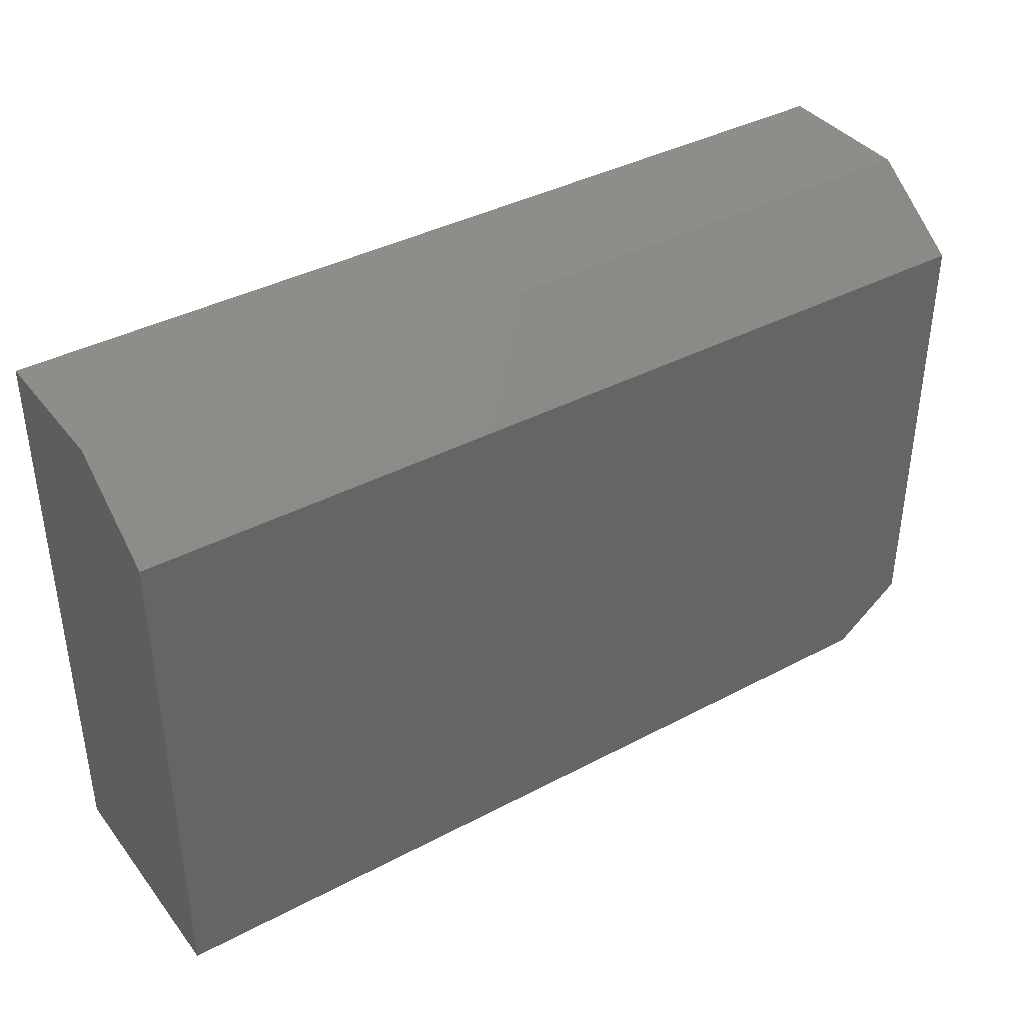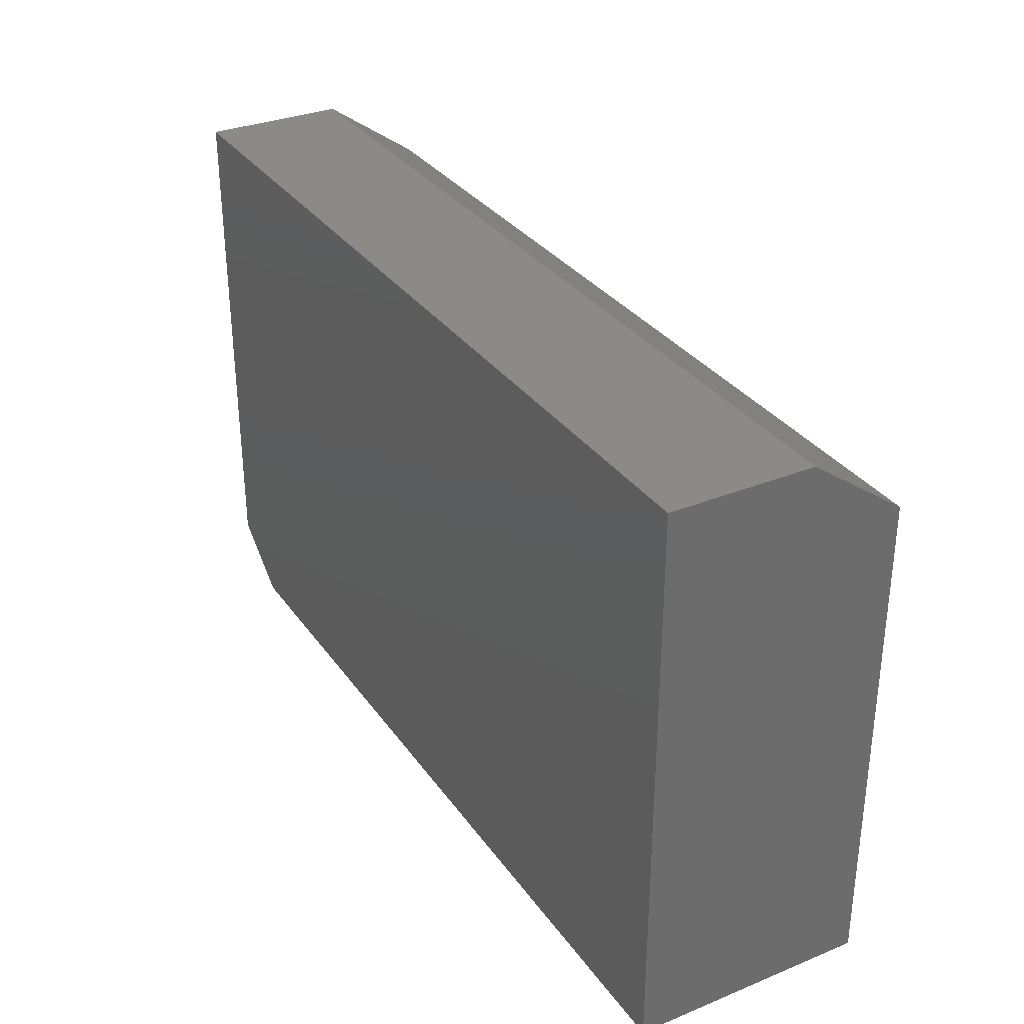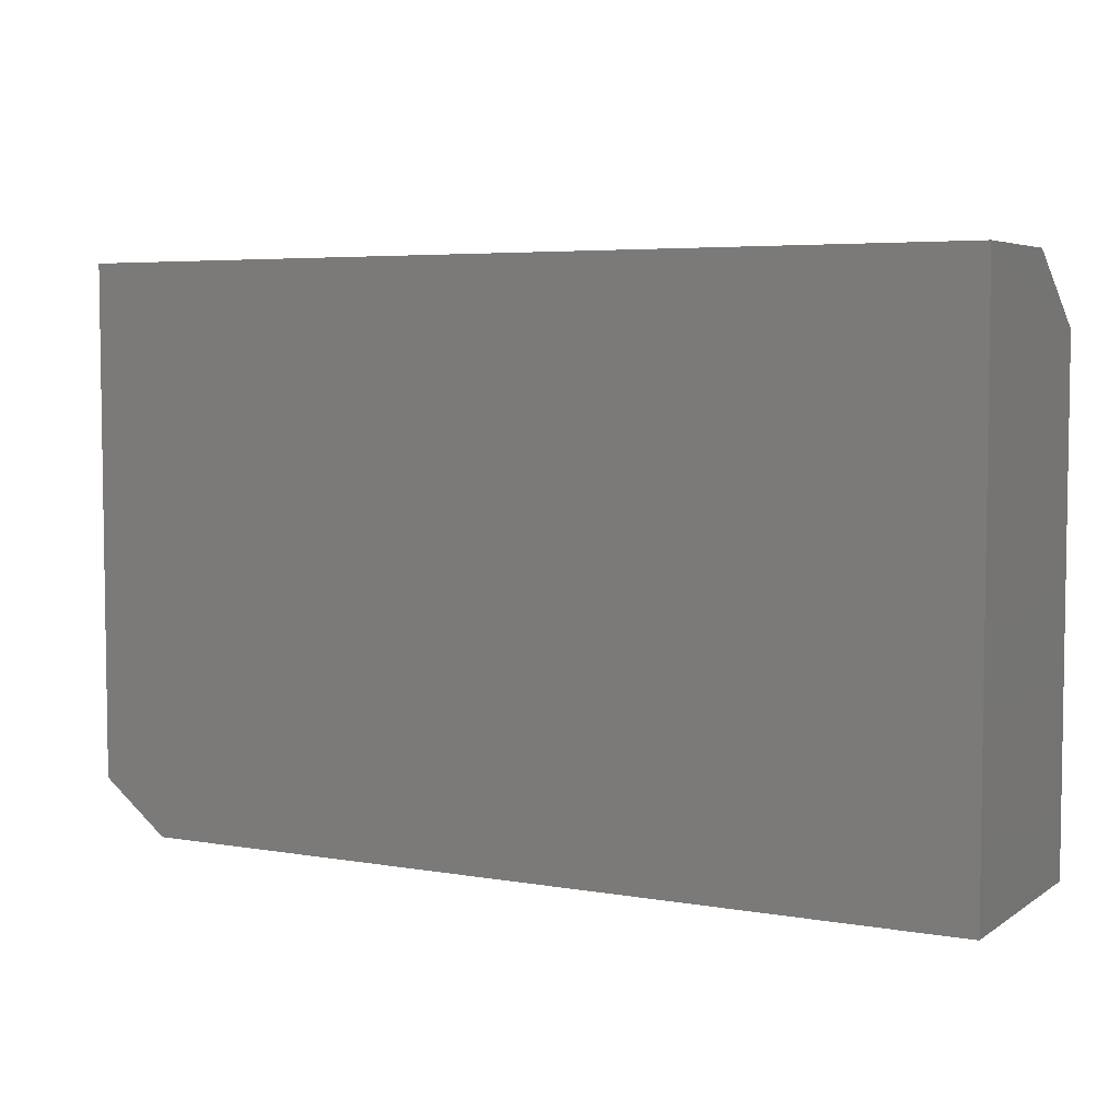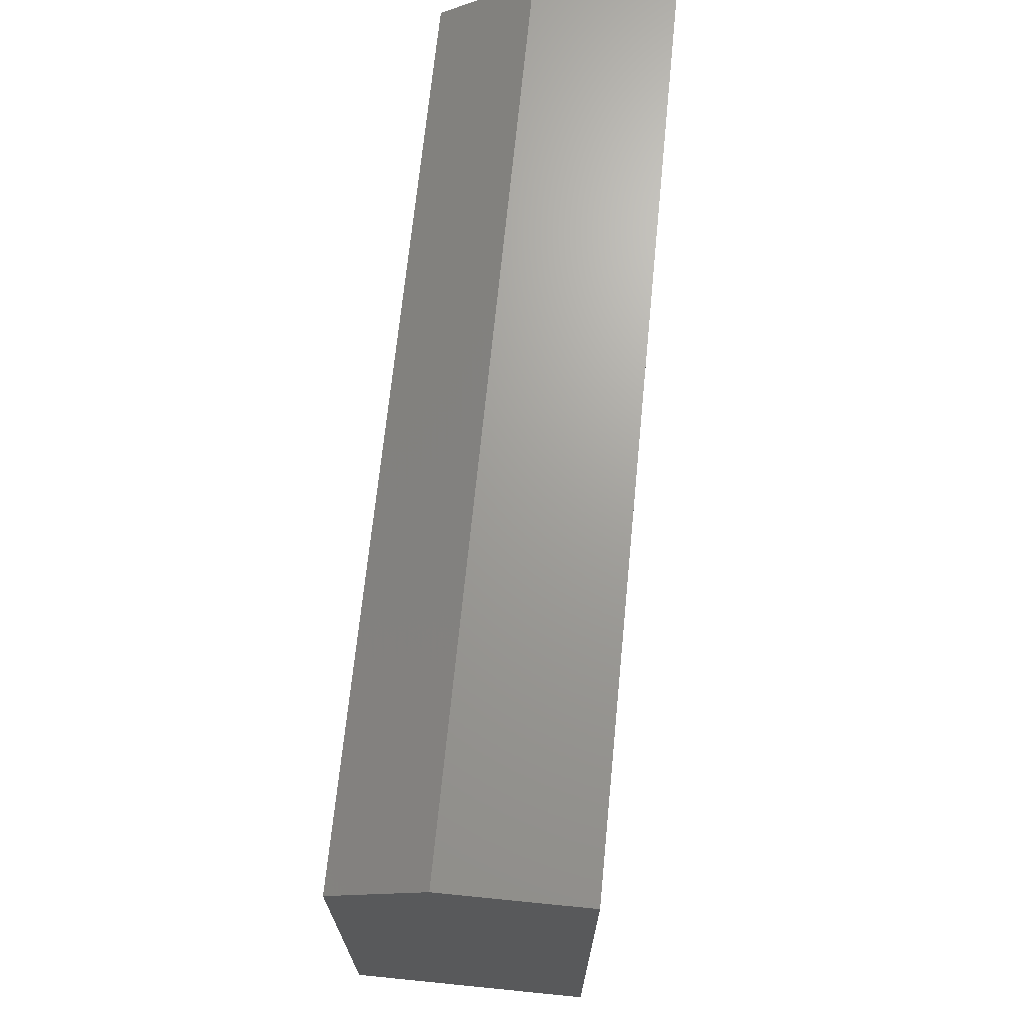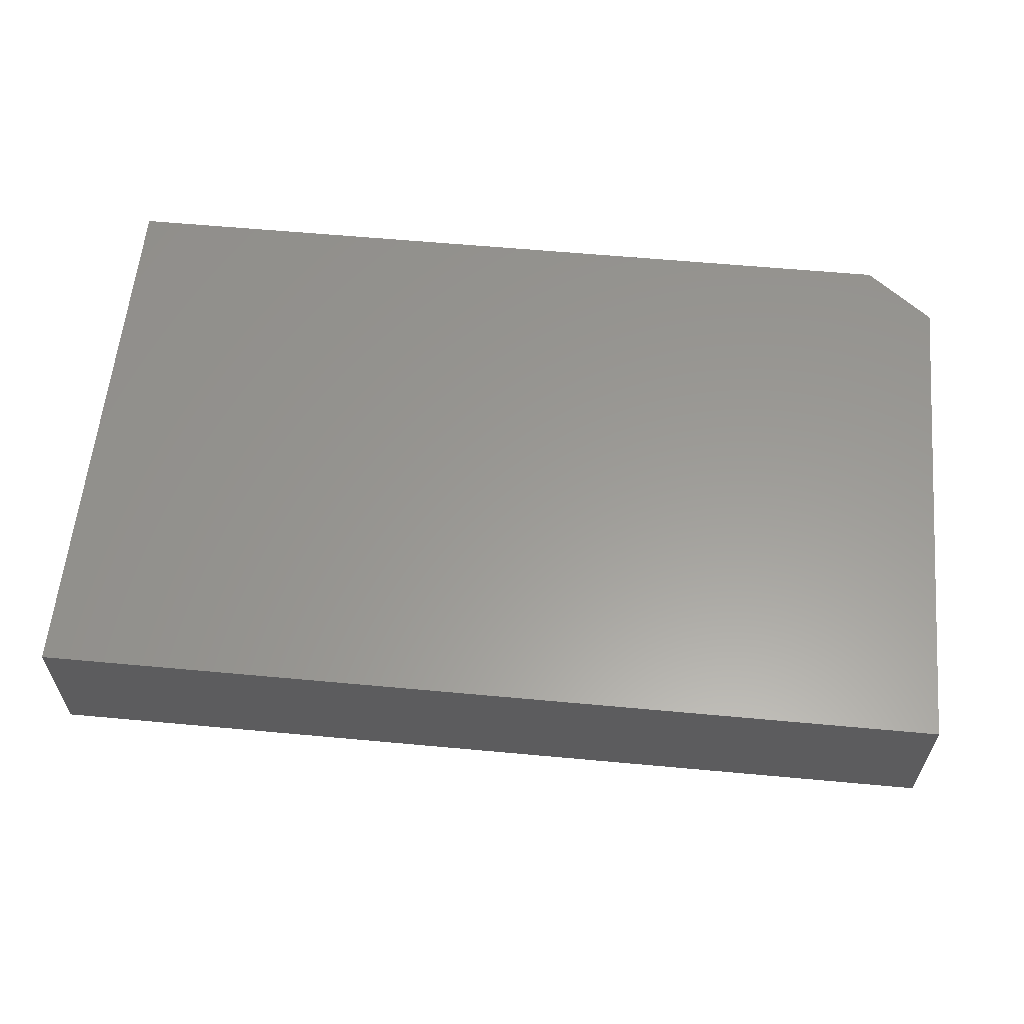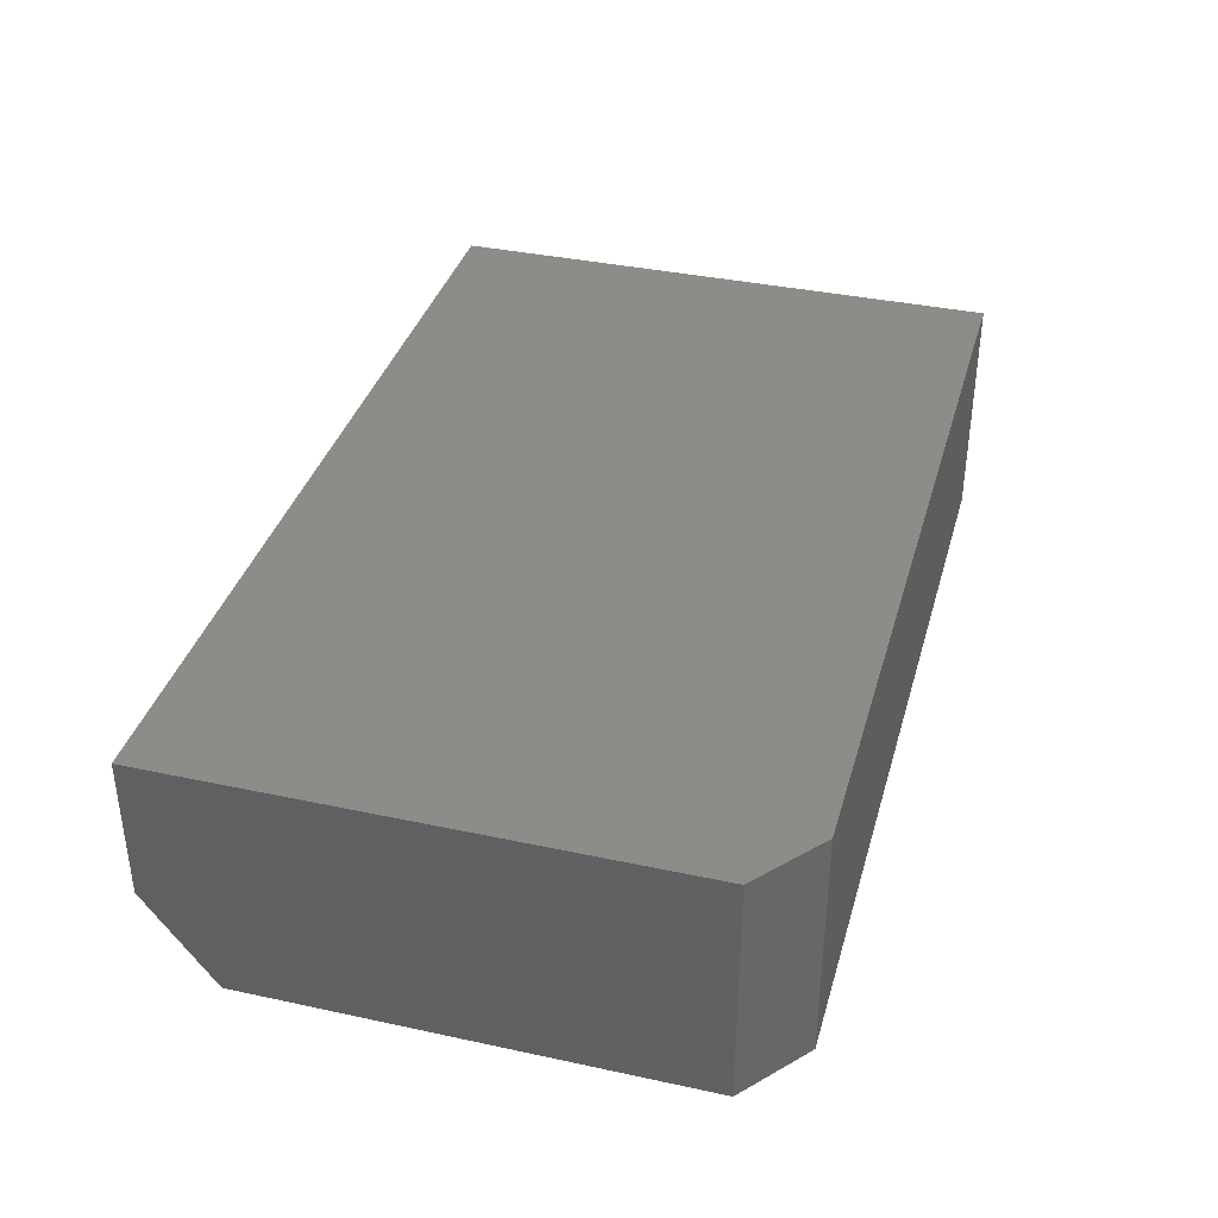
<metadata>
{"format":"stl","ext":"stl","renderer":"f3d","projection":"perspective","resolution":1024,"background":"white","views":[{"elev":38.8,"azim":146.4,"up":"+Y"},{"elev":32.2,"azim":60.4,"up":"+Y"},{"elev":5.1,"azim":28.3,"up":"+Y"},{"elev":68.7,"azim":-84.3,"up":"+Y"},{"elev":59.7,"azim":-174.6,"up":"+Z"},{"elev":37.0,"azim":-74.5,"up":"+Z"}]}
</metadata>
<code>
# stl→obj: 12 verts, 20 faces
v -0.2426 -0.3285 0
v -0.3207 -0.266 0
v 0.727 -0.3285 0
v -0.3207 0.2496 0
v 0.727 0.2496 0
v -0.3207 -0.266 0.2734
v -0.3207 0.3277 0.2734
v -0.3207 0.3277 0.1094
v 0.727 0.3277 0.2734
v 0.727 -0.3285 0.2734
v -0.2426 -0.3285 0.2734
v 0.727 0.3277 0.1094
f 1 2 3
f 3 2 4
f 3 4 5
f 2 6 4
f 4 6 7
f 4 7 8
f 9 7 10
f 10 7 6
f 10 6 11
f 11 1 10
f 10 1 3
f 6 2 11
f 11 2 1
f 9 12 7
f 7 12 8
f 10 3 9
f 9 3 5
f 9 5 12
f 12 5 8
f 8 5 4

</code>
